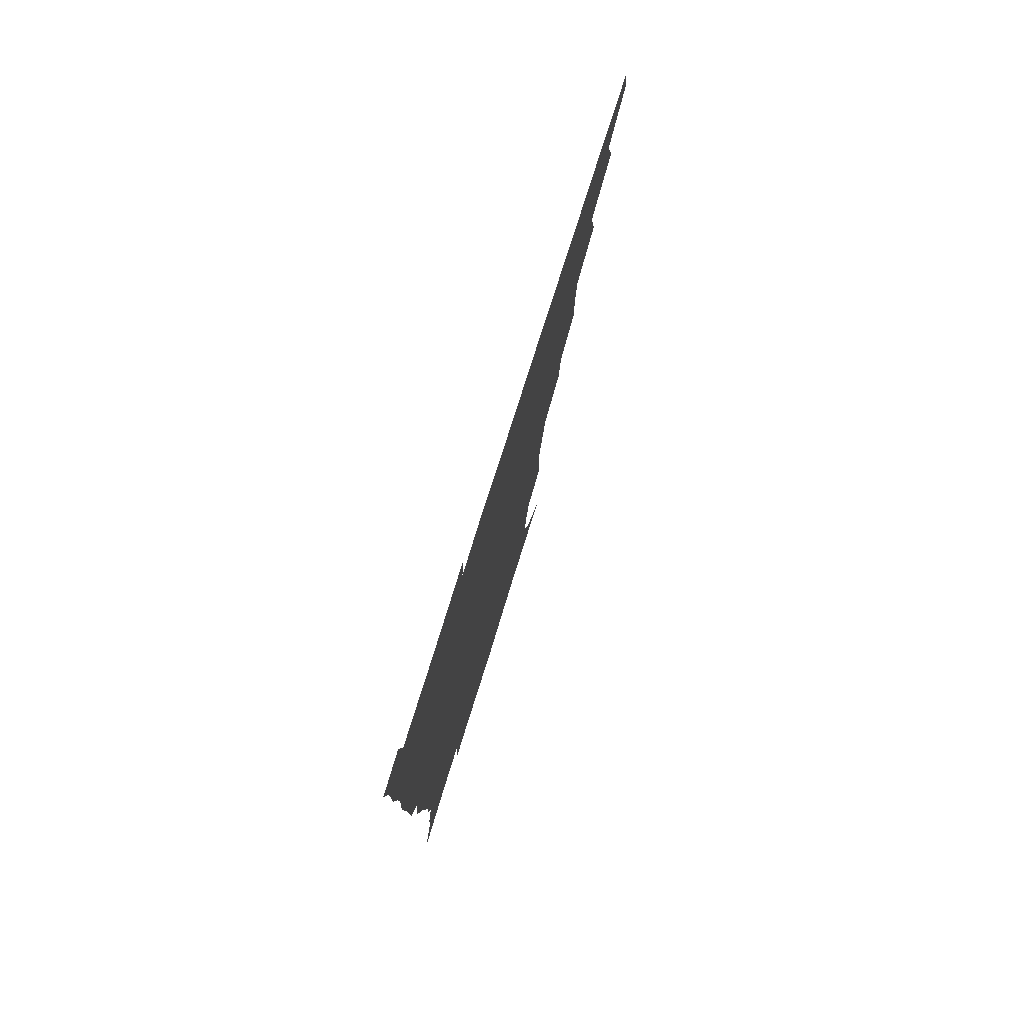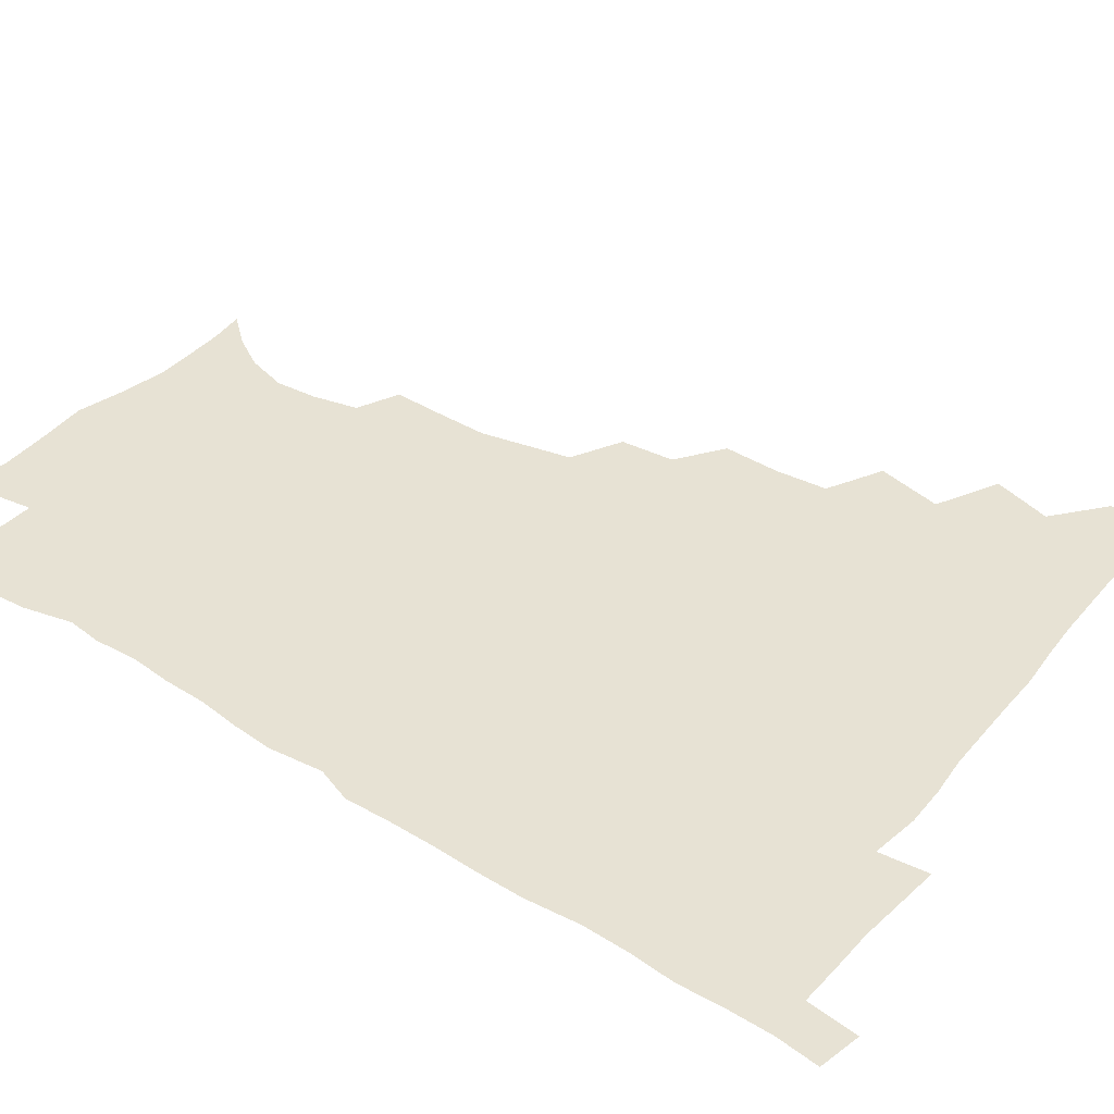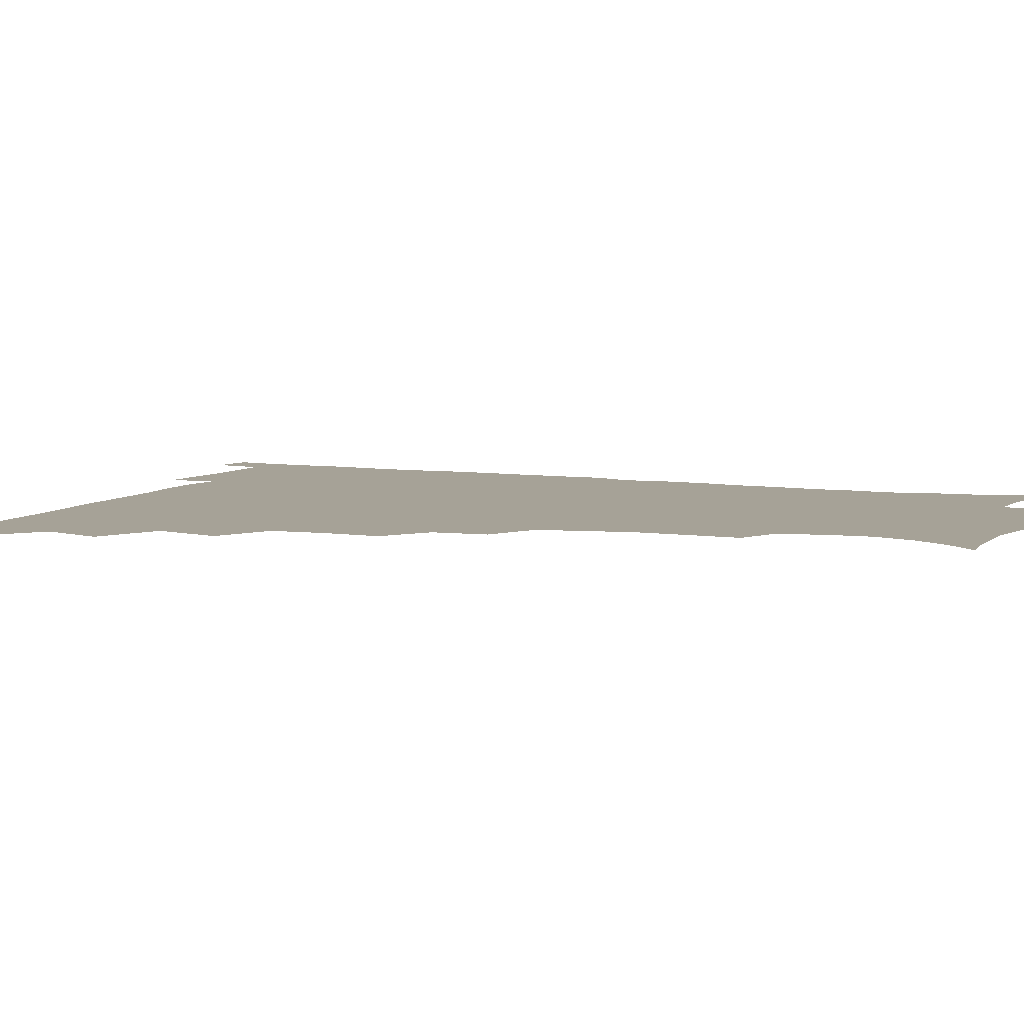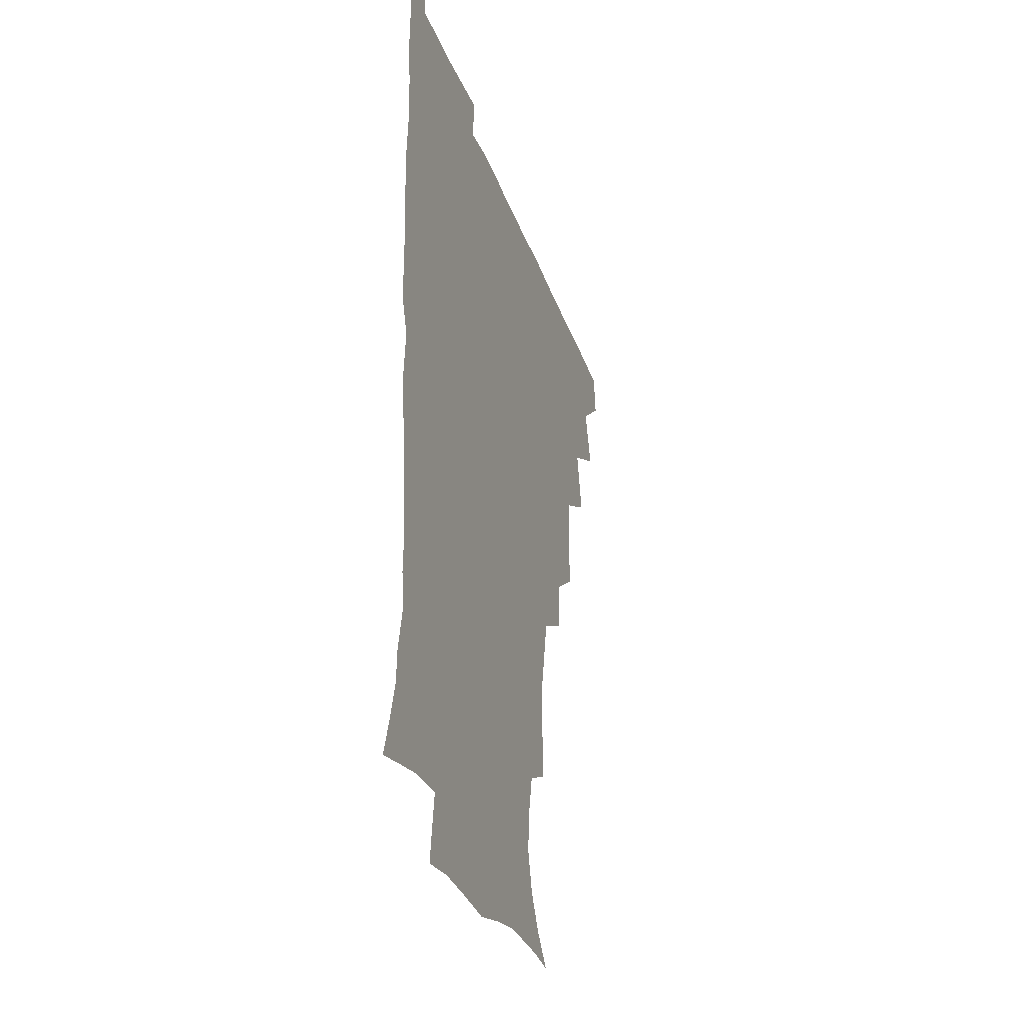
<metadata>
{"format":"obj","ext":"obj","renderer":"f3d","projection":"perspective","resolution":1024,"background":"white","views":[{"elev":79.0,"azim":107.6,"up":"+Y"},{"elev":39.9,"azim":126.0,"up":"+Z"},{"elev":6.5,"azim":-67.1,"up":"+Z"},{"elev":-31.9,"azim":107.8,"up":"+Y"}]}
</metadata>
<code>
v 464.7 478.7 0
v 466.7 494.5 0
v 476.1 442.9 0
v 482.3 463.9 0
v 483 479.6 0
v 482 495.1 0
v 492.7 408.1 0
v 497.9 431.4 0
v 497.5 448.3 0
v 499.3 465.3 0
v 498.1 480.4 0
v 497 496 0
v 513.1 359.1 0
v 513.7 379.3 0
v 512.2 397.6 0
v 515.6 419.8 0
v 514 434.4 0
v 514.3 450.8 0
v 513.9 465.8 0
v 513.1 480.6 0
v 512.2 496 0
v 530.8 328.3 0
v 529.2 347.5 0
v 530 369 0
v 530.3 388.7 0
v 530.9 406.9 0
v 530 421.1 0
v 530 436.8 0
v 529.5 451.6 0
v 528.9 466.2 0
v 527.9 481.1 0
v 527.2 496.1 0
v 554.4 249.9 0
v 554.9 268.4 0
v 555.2 286.8 0
v 552.2 301.2 0
v 548.5 318.8 0
v 547 339.6 0
v 545.9 357.2 0
v 544.6 373.1 0
v 543.7 388.5 0
v 544.6 406.6 0
v 545.4 423.3 0
v 545.4 438.1 0
v 544.5 452.3 0
v 543.5 466.8 0
v 542.6 481.6 0
v 541.8 496.8 0
v 552.9 173.7 0
v 562.4 184.5 0
v 569.7 196.8 0
v 573.9 211.6 0
v 572.8 226.5 0
v 569.2 242.7 0
v 569.1 263.5 0
v 568.1 279.7 0
v 566.5 295 0
v 564.4 311.2 0
v 562.3 327.7 0
v 561.5 345.8 0
v 560.4 361.6 0
v 560.7 378.9 0
v 560.5 394.5 0
v 560.4 409.9 0
v 560.3 424.6 0
v 559.8 438.6 0
v 559.9 452.7 0
v 558.8 466.9 0
v 557.4 482 0
v 556.1 497.8 0
v 565.2 174.9 0
v 575.4 187.9 0
v 582.6 204.6 0
v 584 219.5 0
v 583.4 237 0
v 581.5 251.9 0
v 581.4 270.7 0
v 580.7 287.6 0
v 579.4 302.8 0
v 577.9 318.3 0
v 576.5 333.4 0
v 575.5 349.3 0
v 575.2 365.4 0
v 574.8 380.7 0
v 575 396.7 0
v 574.9 411.4 0
v 574.4 425.1 0
v 574.4 439.1 0
v 574.4 452.9 0
v 573.4 467 0
v 572.2 482 0
v 570.9 497.6 0
v 577.8 174.8 0
v 588.1 189.8 0
v 594.7 209.7 0
v 595.7 226.8 0
v 594.9 242.8 0
v 594.2 258.8 0
v 593.7 274.1 0
v 592.7 290.4 0
v 591.9 306.8 0
v 590.8 320.6 0
v 590.1 336.9 0
v 589.2 351.4 0
v 589.1 367.3 0
v 588.8 381.8 0
v 588.8 397.3 0
v 588.8 411.9 0
v 588.9 426.2 0
v 588.6 439.4 0
v 588.3 453.2 0
v 588 467.1 0
v 587.2 481.6 0
v 585.6 497.6 0
v 593.1 174.4 0
v 603.6 194.9 0
v 607.1 213.5 0
v 607.5 229.2 0
v 606.7 244.7 0
v 606.2 259.7 0
v 606 278.5 0
v 605.4 292.9 0
v 604.5 307.4 0
v 604.1 324.1 0
v 603.4 337.4 0
v 602.7 351.7 0
v 602.6 367.6 0
v 602.7 383.1 0
v 602.7 397.9 0
v 603 412.6 0
v 602.7 425.5 0
v 602.7 439.4 0
v 602.8 453.4 0
v 602.4 467.1 0
v 602 481.2 0
v 600.3 497.7 0
v 609.5 170.9 0
v 617.2 195.5 0
v 619.2 214.6 0
v 619.8 232.5 0
v 619 246.2 0
v 618.8 264.1 0
v 618.5 279 0
v 617.9 294.2 0
v 617.6 309.8 0
v 617.2 324.3 0
v 616.7 339.1 0
v 616.6 353.9 0
v 616.5 369.7 0
v 616.4 383.5 0
v 616.3 396.6 0
v 616.8 413.3 0
v 616.9 426.2 0
v 617.2 440.1 0
v 617 453.8 0
v 616.5 467.8 0
v 616.3 481.7 0
v 614.5 498.9 0
v 626.7 166.2 0
v 631 195.2 0
v 631.8 216.5 0
v 632 233.5 0
v 632 248.9 0
v 631.6 262.7 0
v 631.1 278.2 0
v 630.7 293.4 0
v 630.2 309.5 0
v 630.2 325.6 0
v 630 339.3 0
v 630 354.7 0
v 630 369.2 0
v 630 384.1 0
v 630.2 398.2 0
v 630.4 412.7 0
v 630.8 425.6 0
v 631.3 441 0
v 631.3 454 0
v 631.4 467.7 0
v 630.8 482.4 0
v 629 499 0
v 645.1 166.9 0
v 645.3 195.8 0
v 645.1 213.3 0
v 644.1 232.8 0
v 644.4 248.3 0
v 644.1 262.7 0
v 643.6 278.7 0
v 643.4 293.9 0
v 643.2 308.3 0
v 643 325 0
v 643.3 338.7 0
v 643.1 354.5 0
v 643.5 368.5 0
v 643.5 383.9 0
v 643.7 397.9 0
v 643.7 412.6 0
v 644.7 425.2 0
v 645 440.3 0
v 645.4 454.1 0
v 645.7 467.9 0
v 646 481.9 0
v 645.9 496.6 0
v 644.2 513.8 0
v 662.7 167 0
v 659.9 194.1 0
v 658.2 213.8 0
v 658.3 227.5 0
v 656.4 247.6 0
v 656.3 263.4 0
v 656 278.9 0
v 655.8 294.5 0
v 656.2 307.4 0
v 655.8 324 0
v 656.5 337.7 0
v 657.2 351.3 0
v 656.9 367.4 0
v 656.9 382.8 0
v 657.4 396.8 0
v 657.6 411.2 0
v 658.4 425.1 0
v 658.6 440.6 0
v 659.4 454 0
v 659.9 467.7 0
v 660.5 481.7 0
v 660.4 496.2 0
v 659.2 512.2 0
v 678.9 164.5 0
v 675.2 190.5 0
v 672.1 210.6 0
v 670.7 227.7 0
v 668.9 245.6 0
v 668.3 262.3 0
v 667.9 278.7 0
v 668.1 293.3 0
v 668.6 307.2 0
v 668.5 322.5 0
v 670 335.3 0
v 670.2 350.5 0
v 670.5 365.4 0
v 670.3 381.2 0
v 670.8 395.7 0
v 670.5 411.4 0
v 672.3 424.3 0
v 672.5 439.4 0
v 673.4 453.4 0
v 674.1 467.4 0
v 674.8 481.6 0
v 675.2 495.5 0
v 674.7 510.6 0
v 692.3 189.6 0
v 686.3 208.4 0
v 683 227 0
v 682.3 241.5 0
v 681.7 256.9 0
v 681.5 272.5 0
v 681.2 288.5 0
v 681.3 303.9 0
v 682.5 317.5 0
v 683.8 331.2 0
v 683.6 347.4 0
v 683.9 362.8 0
v 684.7 377.5 0
v 685.1 392.5 0
v 686.3 406.9 0
v 686.2 422.6 0
v 687.1 437 0
v 687.2 452.9 0
v 688.1 467.1 0
v 688.8 481.3 0
v 689.5 495.6 0
v 689.6 510.2 0
v 708.3 186 0
v 701.2 204.2 0
v 698.4 219.3 0
v 695.3 236.7 0
v 694.7 251.1 0
v 694.5 266.4 0
v 695 281 0
v 694.9 297.1 0
v 696.3 311.1 0
v 697.5 325.7 0
v 697.3 342.3 0
v 697.5 358.1 0
v 699.3 372.2 0
v 700.7 386.7 0
v 700.8 402.6 0
v 699.8 420 0
v 701.5 434.2 0
v 702.4 449.6 0
v 702.6 465.5 0
v 703.3 480.4 0
v 704.1 495.1 0
v 704.6 509.6 0
v 706.8 527.7 0
v 722.2 182.6 0
v 717.6 196.8 0
v 713.2 211.8 0
v 712.6 224.2 0
v 708.6 242 0
v 710.3 253.9 0
v 709.7 269.8 0
v 711.3 283.9 0
v 711.9 299.6 0
v 714 313.7 0
v 715.4 328.9 0
v 713.6 348 0
v 718.3 360.6 0
v 718.1 377.2 0
v 718.3 393.5 0
v 719.1 409.6 0
v 719.4 426 0
v 717.9 445 0
v 718.5 461.8 0
v 720.1 477.4 0
v 719.6 494.1 0
v 719.9 509.5 0
v 721.7 524.7 0
f 4 5 1
f 1 5 2
f 5 6 2
f 8 9 3
f 3 9 4
f 9 10 4
f 4 10 5
f 10 11 5
f 5 11 6
f 11 12 6
f 15 16 7
f 7 16 8
f 16 17 8
f 8 17 9
f 17 18 9
f 9 18 10
f 18 19 10
f 10 19 11
f 19 20 11
f 11 20 12
f 20 21 12
f 23 24 13
f 13 24 14
f 24 25 14
f 14 25 15
f 25 26 15
f 15 26 16
f 26 27 16
f 16 27 17
f 27 28 17
f 17 28 18
f 28 29 18
f 18 29 19
f 29 30 19
f 19 30 20
f 30 31 20
f 20 31 21
f 31 32 21
f 37 38 22
f 22 38 23
f 38 39 23
f 23 39 24
f 39 40 24
f 24 40 25
f 40 41 25
f 25 41 26
f 41 42 26
f 26 42 27
f 42 43 27
f 27 43 28
f 43 44 28
f 28 44 29
f 44 45 29
f 29 45 30
f 45 46 30
f 30 46 31
f 46 47 31
f 31 47 32
f 47 48 32
f 54 55 33
f 33 55 34
f 55 56 34
f 34 56 35
f 56 57 35
f 35 57 36
f 57 58 36
f 36 58 37
f 58 59 37
f 37 59 38
f 59 60 38
f 38 60 39
f 60 61 39
f 39 61 40
f 61 62 40
f 40 62 41
f 62 63 41
f 41 63 42
f 63 64 42
f 42 64 43
f 64 65 43
f 43 65 44
f 65 66 44
f 44 66 45
f 66 67 45
f 45 67 46
f 67 68 46
f 46 68 47
f 68 69 47
f 47 69 48
f 69 70 48
f 49 71 50
f 71 72 50
f 50 72 51
f 72 73 51
f 51 73 52
f 73 74 52
f 52 74 53
f 74 75 53
f 53 75 54
f 75 76 54
f 54 76 55
f 76 77 55
f 55 77 56
f 77 78 56
f 56 78 57
f 78 79 57
f 57 79 58
f 79 80 58
f 58 80 59
f 80 81 59
f 59 81 60
f 81 82 60
f 60 82 61
f 82 83 61
f 61 83 62
f 83 84 62
f 62 84 63
f 84 85 63
f 63 85 64
f 85 86 64
f 64 86 65
f 86 87 65
f 65 87 66
f 87 88 66
f 66 88 67
f 88 89 67
f 67 89 68
f 89 90 68
f 68 90 69
f 90 91 69
f 69 91 70
f 91 92 70
f 71 93 72
f 93 94 72
f 72 94 73
f 94 95 73
f 73 95 74
f 95 96 74
f 74 96 75
f 96 97 75
f 75 97 76
f 97 98 76
f 76 98 77
f 98 99 77
f 77 99 78
f 99 100 78
f 78 100 79
f 100 101 79
f 79 101 80
f 101 102 80
f 80 102 81
f 102 103 81
f 81 103 82
f 103 104 82
f 82 104 83
f 104 105 83
f 83 105 84
f 105 106 84
f 84 106 85
f 106 107 85
f 85 107 86
f 107 108 86
f 86 108 87
f 108 109 87
f 87 109 88
f 109 110 88
f 88 110 89
f 110 111 89
f 89 111 90
f 111 112 90
f 90 112 91
f 112 113 91
f 91 113 92
f 113 114 92
f 93 115 94
f 115 116 94
f 94 116 95
f 116 117 95
f 95 117 96
f 117 118 96
f 96 118 97
f 118 119 97
f 97 119 98
f 119 120 98
f 98 120 99
f 120 121 99
f 99 121 100
f 121 122 100
f 100 122 101
f 122 123 101
f 101 123 102
f 123 124 102
f 102 124 103
f 124 125 103
f 103 125 104
f 125 126 104
f 104 126 105
f 126 127 105
f 105 127 106
f 127 128 106
f 106 128 107
f 128 129 107
f 107 129 108
f 129 130 108
f 108 130 109
f 130 131 109
f 109 131 110
f 131 132 110
f 110 132 111
f 132 133 111
f 111 133 112
f 133 134 112
f 112 134 113
f 134 135 113
f 113 135 114
f 135 136 114
f 115 137 116
f 137 138 116
f 116 138 117
f 138 139 117
f 117 139 118
f 139 140 118
f 118 140 119
f 140 141 119
f 119 141 120
f 141 142 120
f 120 142 121
f 142 143 121
f 121 143 122
f 143 144 122
f 122 144 123
f 144 145 123
f 123 145 124
f 145 146 124
f 124 146 125
f 146 147 125
f 125 147 126
f 147 148 126
f 126 148 127
f 148 149 127
f 127 149 128
f 149 150 128
f 128 150 129
f 150 151 129
f 129 151 130
f 151 152 130
f 130 152 131
f 152 153 131
f 131 153 132
f 153 154 132
f 132 154 133
f 154 155 133
f 133 155 134
f 155 156 134
f 134 156 135
f 156 157 135
f 135 157 136
f 157 158 136
f 137 159 138
f 159 160 138
f 138 160 139
f 160 161 139
f 139 161 140
f 161 162 140
f 140 162 141
f 162 163 141
f 141 163 142
f 163 164 142
f 142 164 143
f 164 165 143
f 143 165 144
f 165 166 144
f 144 166 145
f 166 167 145
f 145 167 146
f 167 168 146
f 146 168 147
f 168 169 147
f 147 169 148
f 169 170 148
f 148 170 149
f 170 171 149
f 149 171 150
f 171 172 150
f 150 172 151
f 172 173 151
f 151 173 152
f 173 174 152
f 152 174 153
f 174 175 153
f 153 175 154
f 175 176 154
f 154 176 155
f 176 177 155
f 155 177 156
f 177 178 156
f 156 178 157
f 178 179 157
f 157 179 158
f 179 180 158
f 159 181 160
f 181 182 160
f 160 182 161
f 182 183 161
f 161 183 162
f 183 184 162
f 162 184 163
f 184 185 163
f 163 185 164
f 185 186 164
f 164 186 165
f 186 187 165
f 165 187 166
f 187 188 166
f 166 188 167
f 188 189 167
f 167 189 168
f 189 190 168
f 168 190 169
f 190 191 169
f 169 191 170
f 191 192 170
f 170 192 171
f 192 193 171
f 171 193 172
f 193 194 172
f 172 194 173
f 194 195 173
f 173 195 174
f 195 196 174
f 174 196 175
f 196 197 175
f 175 197 176
f 197 198 176
f 176 198 177
f 198 199 177
f 177 199 178
f 199 200 178
f 178 200 179
f 200 201 179
f 179 201 180
f 201 202 180
f 181 204 182
f 204 205 182
f 182 205 183
f 205 206 183
f 183 206 184
f 206 207 184
f 184 207 185
f 207 208 185
f 185 208 186
f 208 209 186
f 186 209 187
f 209 210 187
f 187 210 188
f 210 211 188
f 188 211 189
f 211 212 189
f 189 212 190
f 212 213 190
f 190 213 191
f 213 214 191
f 191 214 192
f 214 215 192
f 192 215 193
f 215 216 193
f 193 216 194
f 216 217 194
f 194 217 195
f 217 218 195
f 195 218 196
f 218 219 196
f 196 219 197
f 219 220 197
f 197 220 198
f 220 221 198
f 198 221 199
f 221 222 199
f 199 222 200
f 222 223 200
f 200 223 201
f 223 224 201
f 201 224 202
f 224 225 202
f 202 225 203
f 225 226 203
f 204 227 205
f 227 228 205
f 205 228 206
f 228 229 206
f 206 229 207
f 229 230 207
f 207 230 208
f 230 231 208
f 208 231 209
f 231 232 209
f 209 232 210
f 232 233 210
f 210 233 211
f 233 234 211
f 211 234 212
f 234 235 212
f 212 235 213
f 235 236 213
f 213 236 214
f 236 237 214
f 214 237 215
f 237 238 215
f 215 238 216
f 238 239 216
f 216 239 217
f 239 240 217
f 217 240 218
f 240 241 218
f 218 241 219
f 241 242 219
f 219 242 220
f 242 243 220
f 220 243 221
f 243 244 221
f 221 244 222
f 244 245 222
f 222 245 223
f 245 246 223
f 223 246 224
f 246 247 224
f 224 247 225
f 247 248 225
f 225 248 226
f 248 249 226
f 228 250 229
f 250 251 229
f 229 251 230
f 251 252 230
f 230 252 231
f 252 253 231
f 231 253 232
f 253 254 232
f 232 254 233
f 254 255 233
f 233 255 234
f 255 256 234
f 234 256 235
f 256 257 235
f 235 257 236
f 257 258 236
f 236 258 237
f 258 259 237
f 237 259 238
f 259 260 238
f 238 260 239
f 260 261 239
f 239 261 240
f 261 262 240
f 240 262 241
f 262 263 241
f 241 263 242
f 263 264 242
f 242 264 243
f 264 265 243
f 243 265 244
f 265 266 244
f 244 266 245
f 266 267 245
f 245 267 246
f 267 268 246
f 246 268 247
f 268 269 247
f 247 269 248
f 269 270 248
f 248 270 249
f 270 271 249
f 250 272 251
f 272 273 251
f 251 273 252
f 273 274 252
f 252 274 253
f 274 275 253
f 253 275 254
f 275 276 254
f 254 276 255
f 276 277 255
f 255 277 256
f 277 278 256
f 256 278 257
f 278 279 257
f 257 279 258
f 279 280 258
f 258 280 259
f 280 281 259
f 259 281 260
f 281 282 260
f 260 282 261
f 282 283 261
f 261 283 262
f 283 284 262
f 262 284 263
f 284 285 263
f 263 285 264
f 285 286 264
f 264 286 265
f 286 287 265
f 265 287 266
f 287 288 266
f 266 288 267
f 288 289 267
f 267 289 268
f 289 290 268
f 268 290 269
f 290 291 269
f 269 291 270
f 291 292 270
f 270 292 271
f 292 293 271
f 272 295 273
f 295 296 273
f 273 296 274
f 296 297 274
f 274 297 275
f 297 298 275
f 275 298 276
f 298 299 276
f 276 299 277
f 299 300 277
f 277 300 278
f 300 301 278
f 278 301 279
f 301 302 279
f 279 302 280
f 302 303 280
f 280 303 281
f 303 304 281
f 281 304 282
f 304 305 282
f 282 305 283
f 305 306 283
f 283 306 284
f 306 307 284
f 284 307 285
f 307 308 285
f 285 308 286
f 308 309 286
f 286 309 287
f 309 310 287
f 287 310 288
f 310 311 288
f 288 311 289
f 311 312 289
f 289 312 290
f 312 313 290
f 290 313 291
f 313 314 291
f 291 314 292
f 314 315 292
f 292 315 293
f 315 316 293
f 293 316 294
f 316 317 294

</code>
